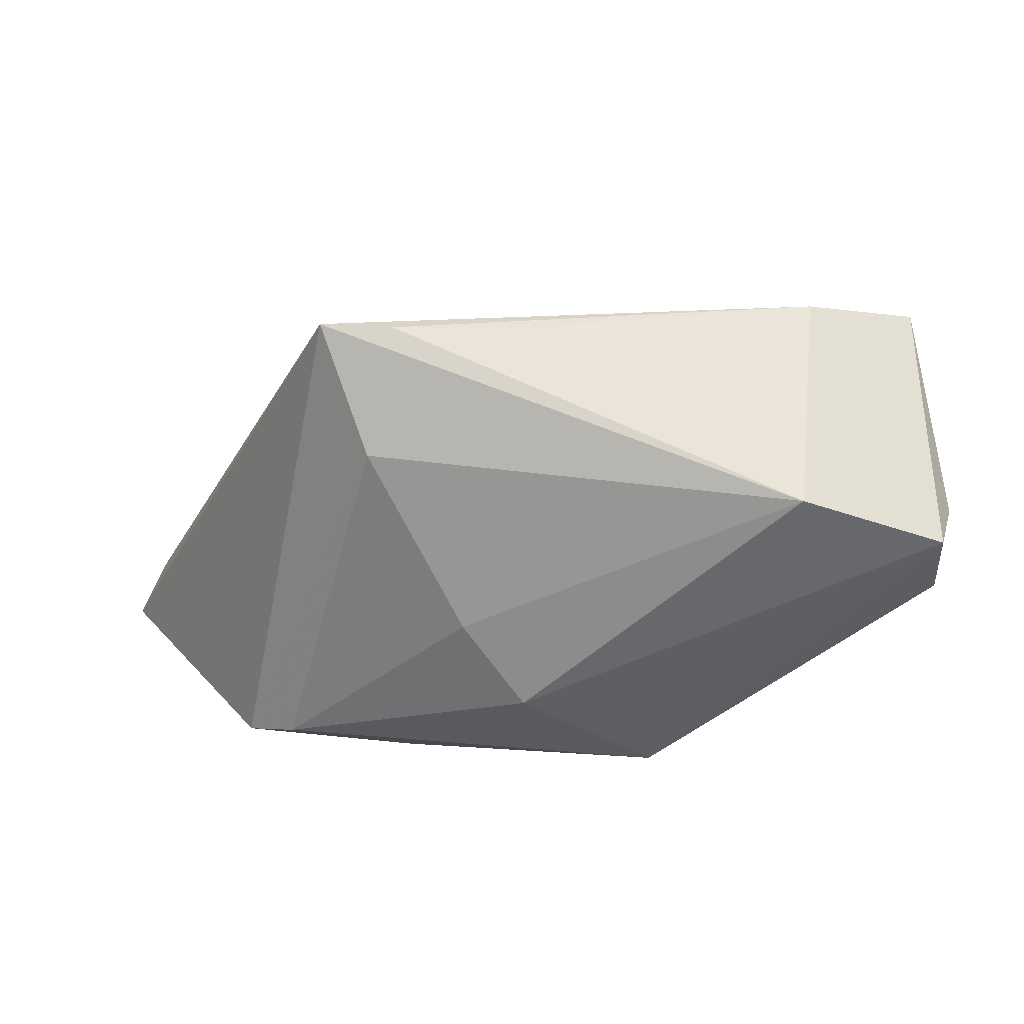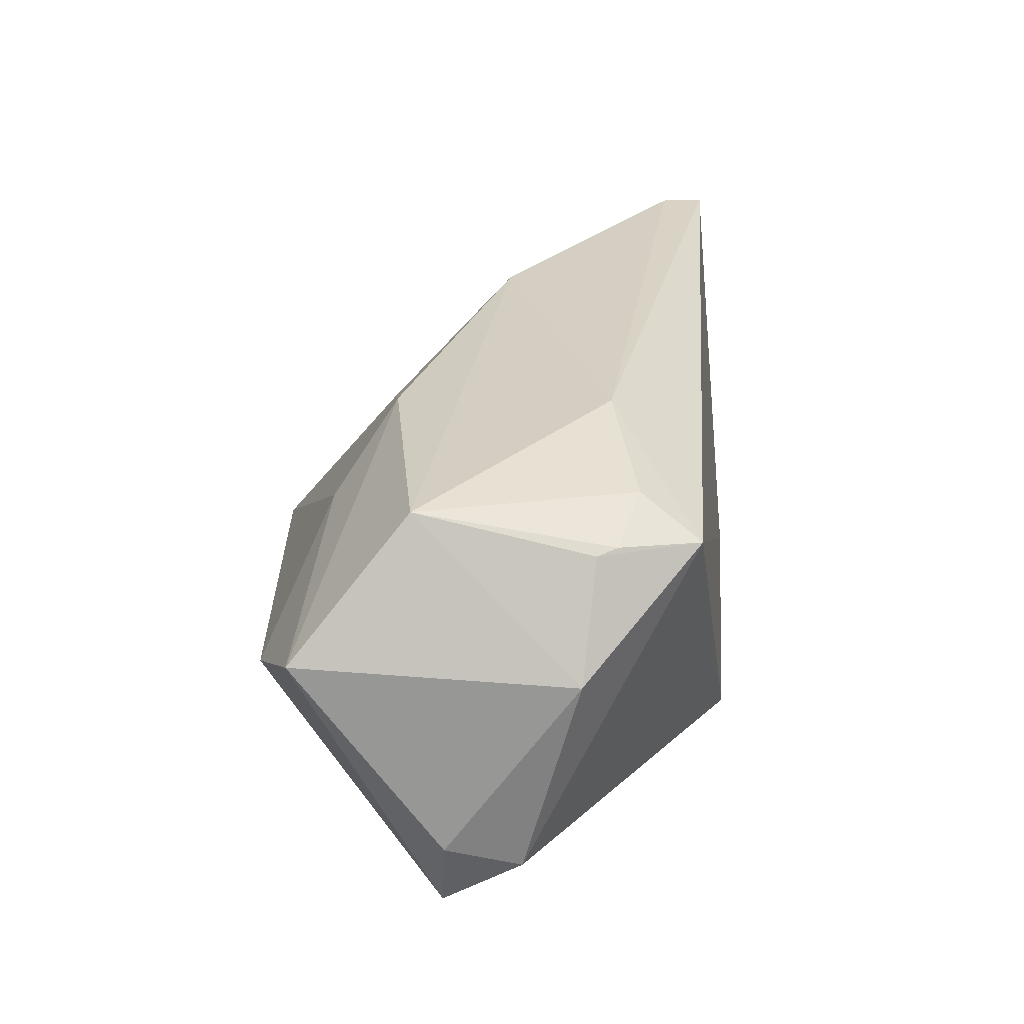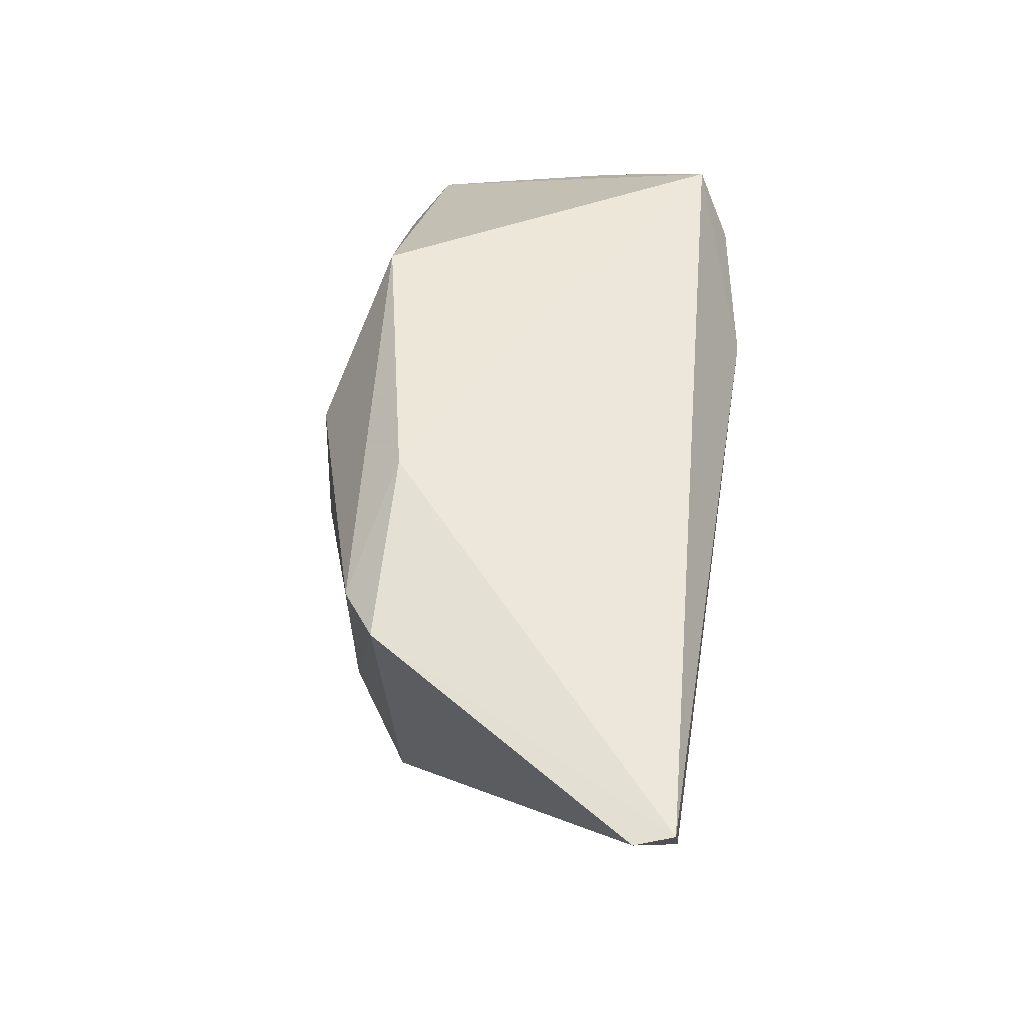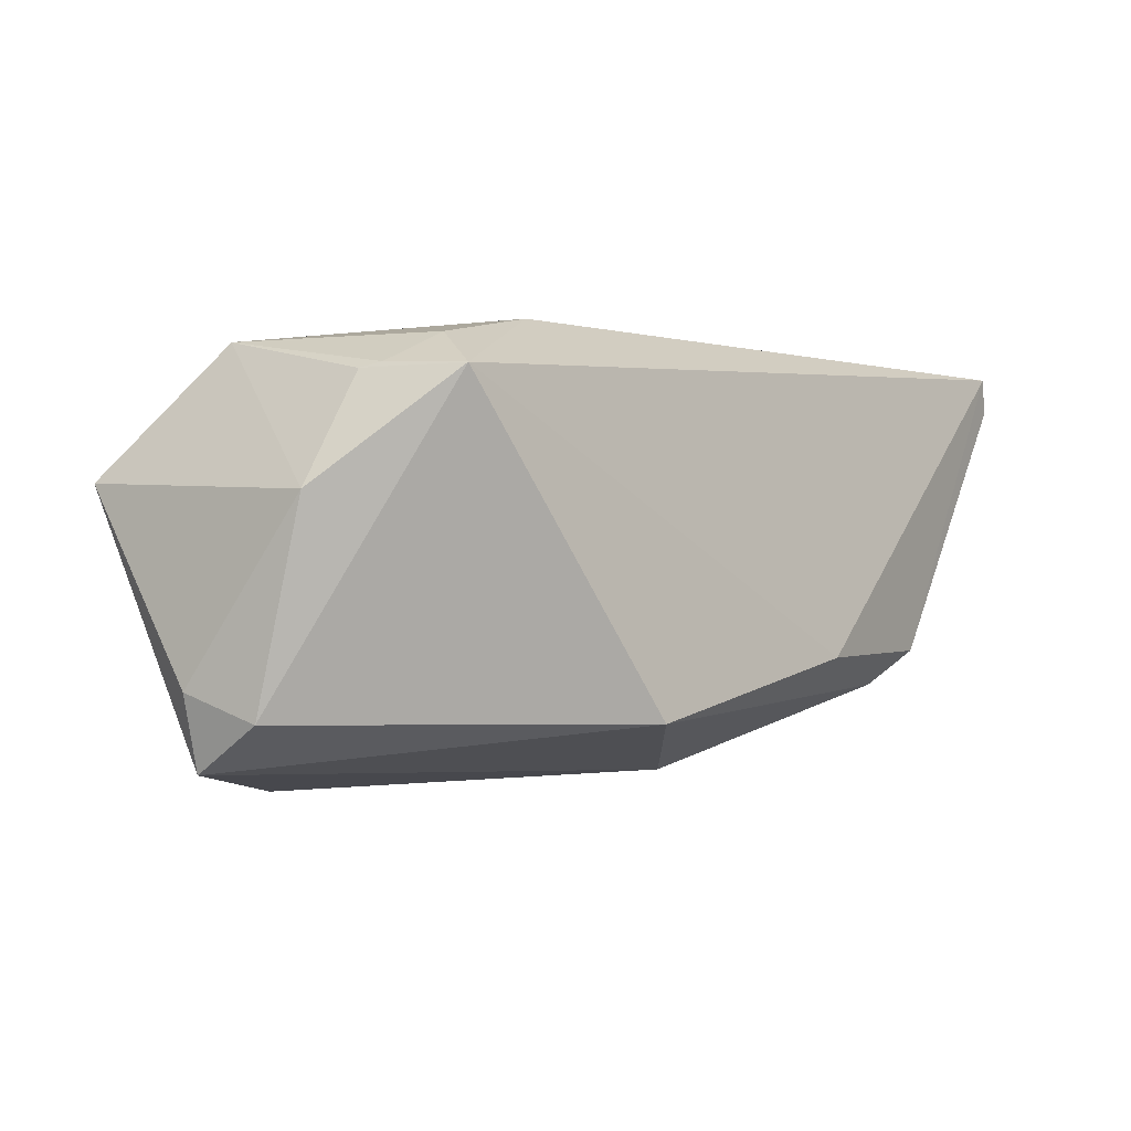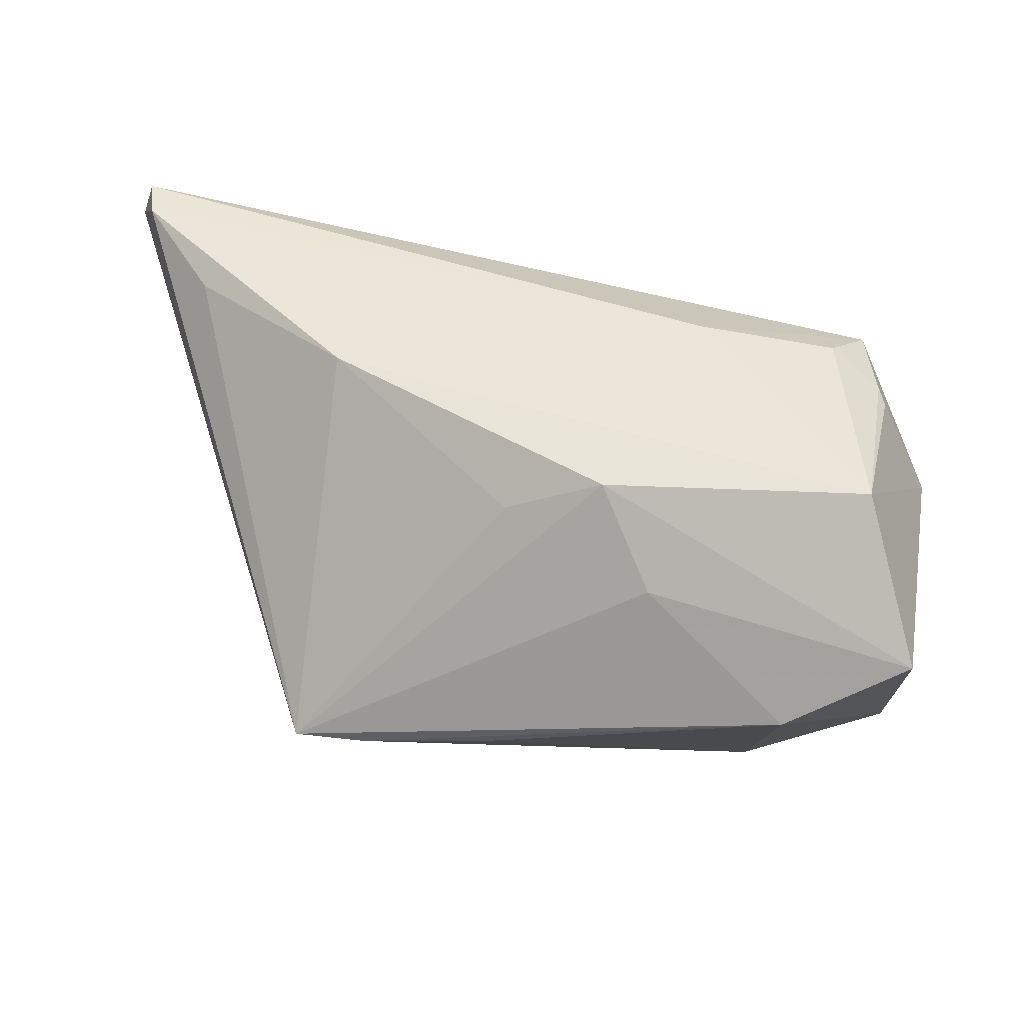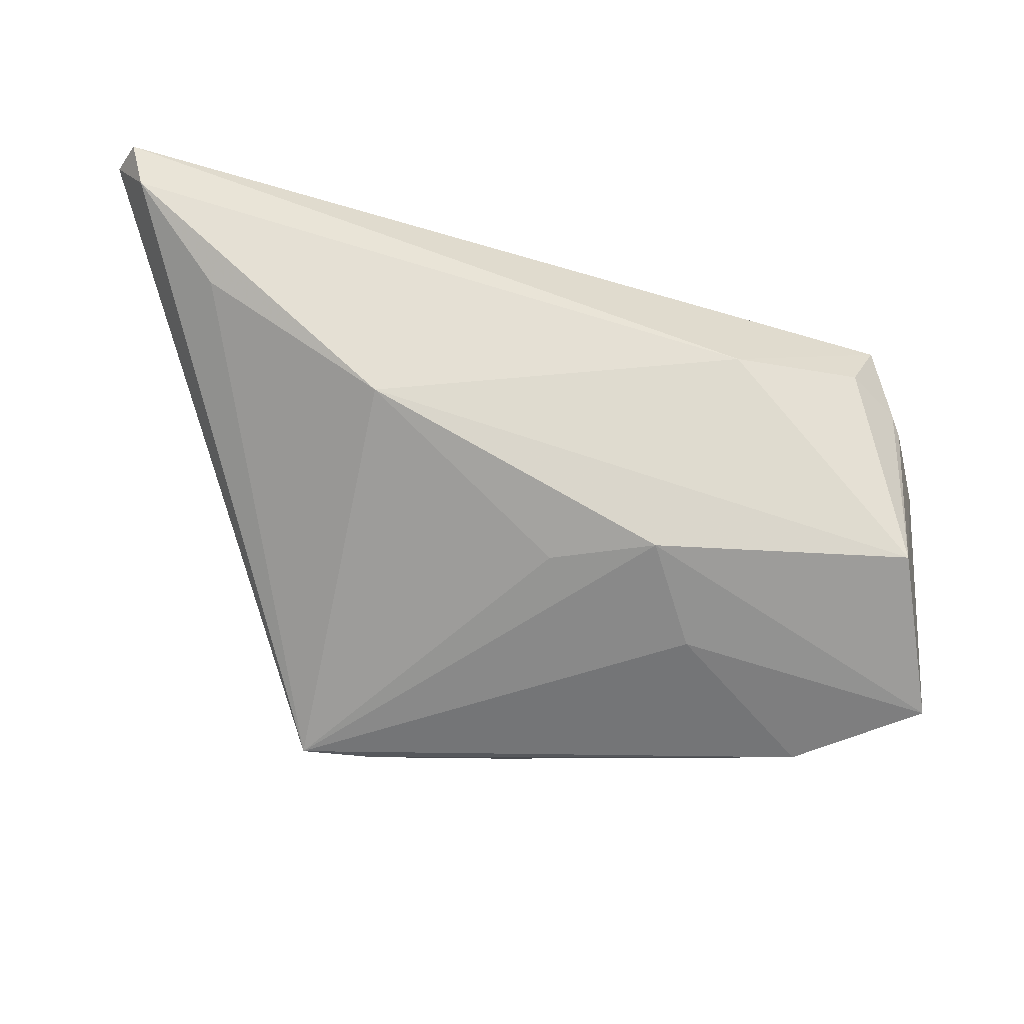
<metadata>
{"format":"obj","ext":"obj","renderer":"f3d","projection":"perspective","resolution":1024,"background":"white","views":[{"elev":-61.7,"azim":-2.2,"up":"+Z"},{"elev":27.0,"azim":87.4,"up":"+Z"},{"elev":60.3,"azim":-80.8,"up":"+Y"},{"elev":-2.4,"azim":124.8,"up":"+Z"},{"elev":47.8,"azim":6.4,"up":"+Z"},{"elev":-27.8,"azim":-12.5,"up":"+Y"}]}
</metadata>
<code>
v 0.04874 -0.01179 -0.01595
v -0.01896 0.02902 -0.01237
v 0.01294 -0.02433 0.01158
v 0.03066 -0.03294 -0.001201
v -0.02209 -0.03294 -0.01284
v -0.04097 0.02792 -0.01147
v -0.0349 0.025 -0.01575
v 0.03405 0.01095 0.02168
v -0.06131 0.02932 0.02058
v 0.04555 -0.02873 0.006798
v 0.04623 -0.01204 -0.02471
v 0.01692 0.009171 0.02534
v 0.03871 -0.01475 0.02207
v 0.0404 0.008005 0.01803
v 0.04129 0.005566 0.01745
v 0.02796 -0.01862 -0.02755
v -0.01232 0.002822 -0.0239
v 0.04744 -0.002813 -0.01926
v -0.03099 -0.03294 -0.01262
v -0.05846 0.02419 0.02534
v -0.004271 0.01298 -0.02546
v -0.04896 0.01287 0.02255
v -0.02868 -0.0006955 0.0243
v -0.005425 -0.03258 -0.01069
v 0.01299 0.02506 -0.01954
v -0.02473 -0.01847 -0.01918
v -0.005528 -0.01686 0.01654
v -0.05983 0.02978 0.02495
v 0.03849 0.01762 0.01745
v 0.04788 0.003647 0.004645
v 0.006402 -0.0163 0.02152
f 19 23 22
f 6 19 9
f 25 29 18
f 26 16 19
f 19 6 26
f 26 6 7
f 21 7 25
f 27 23 19
f 19 31 27
f 27 31 23
f 28 12 29
f 28 6 9
f 29 12 8
f 25 7 2
f 7 6 2
f 6 28 2
f 2 29 25
f 2 28 29
f 16 4 24
f 3 31 19
f 19 4 3
f 10 31 3
f 3 4 10
f 30 18 29
f 10 4 11
f 11 4 16
f 25 18 11
f 11 21 25
f 16 21 11
f 17 26 7
f 7 21 17
f 16 26 17
f 17 21 16
f 23 12 20
f 12 28 20
f 20 22 23
f 20 28 9
f 9 19 20
f 19 22 20
f 15 30 29
f 19 16 5
f 16 24 5
f 5 4 19
f 5 24 4
f 10 11 1
f 1 11 18
f 1 30 10
f 18 30 1
f 29 8 14
f 14 15 29
f 13 8 12
f 23 31 13
f 13 12 23
f 13 31 10
f 13 14 8
f 15 14 13
f 10 30 13
f 30 15 13

</code>
